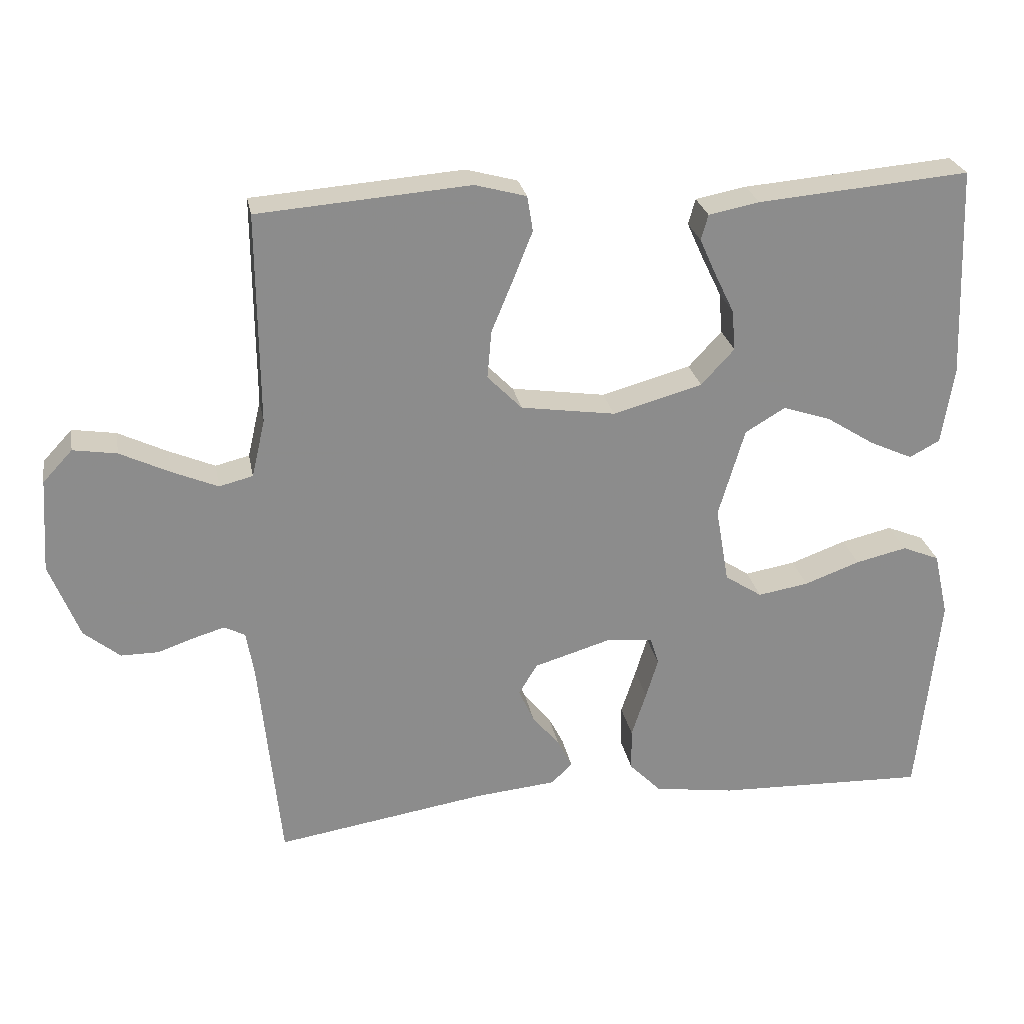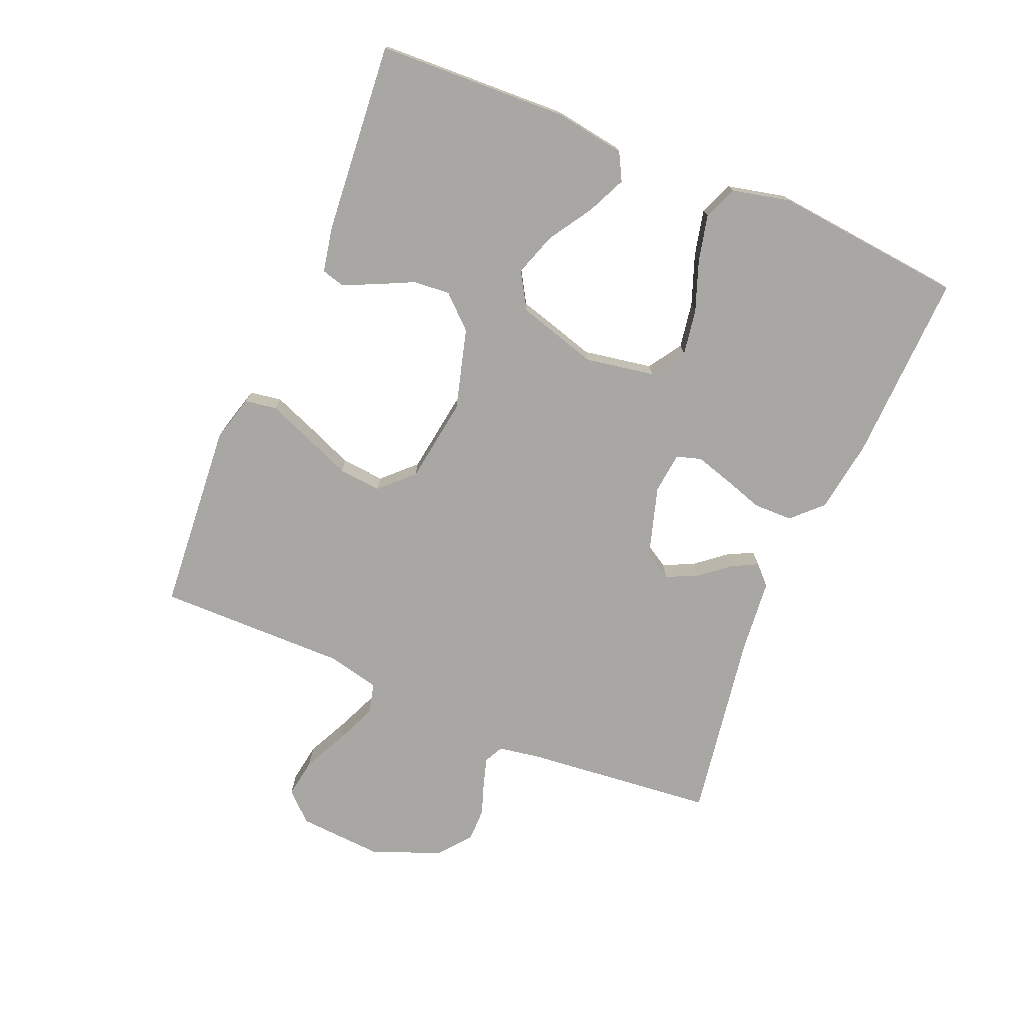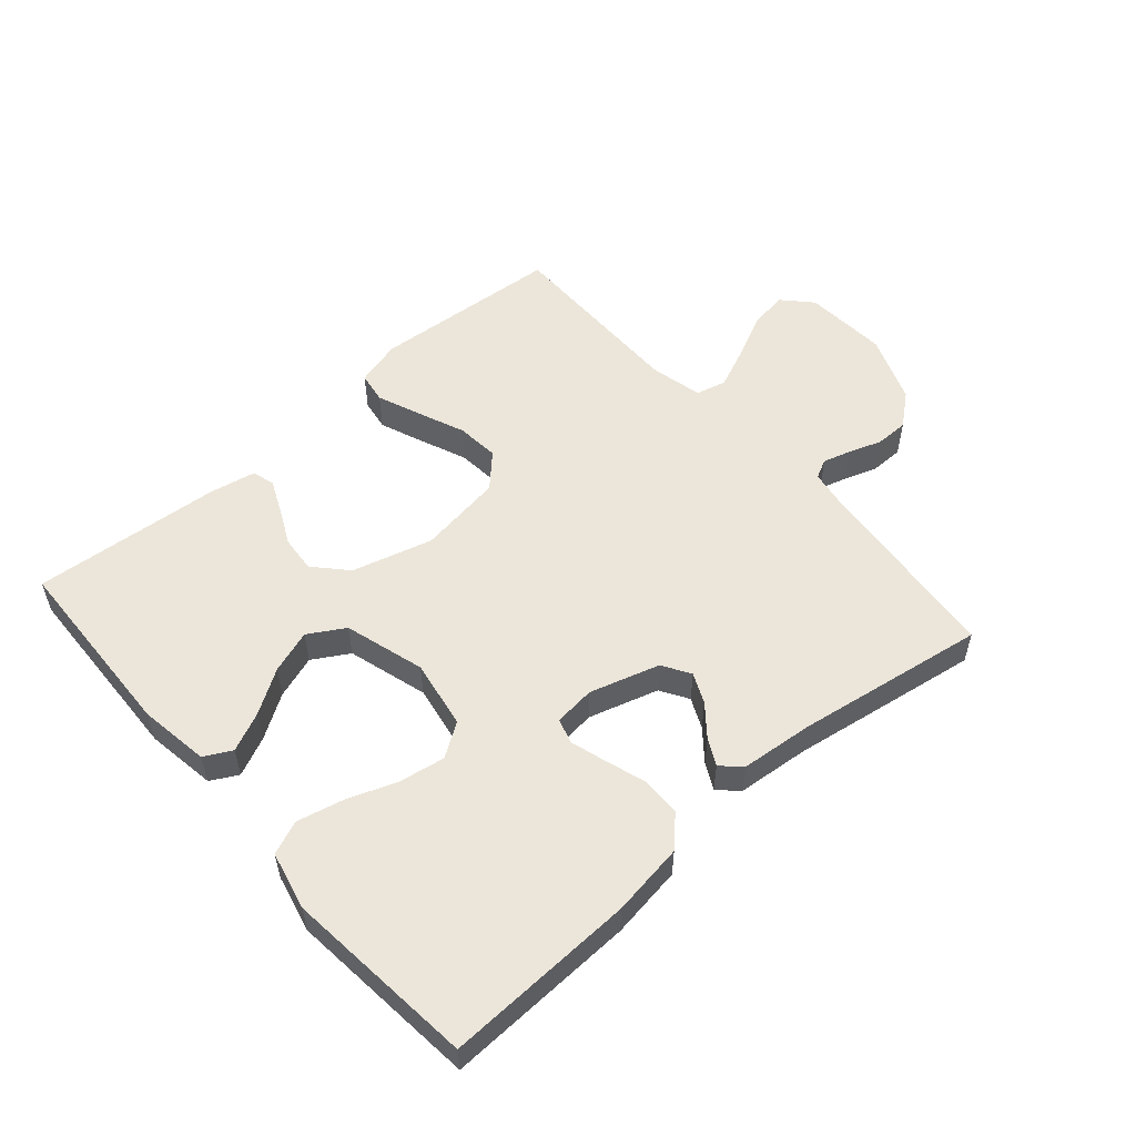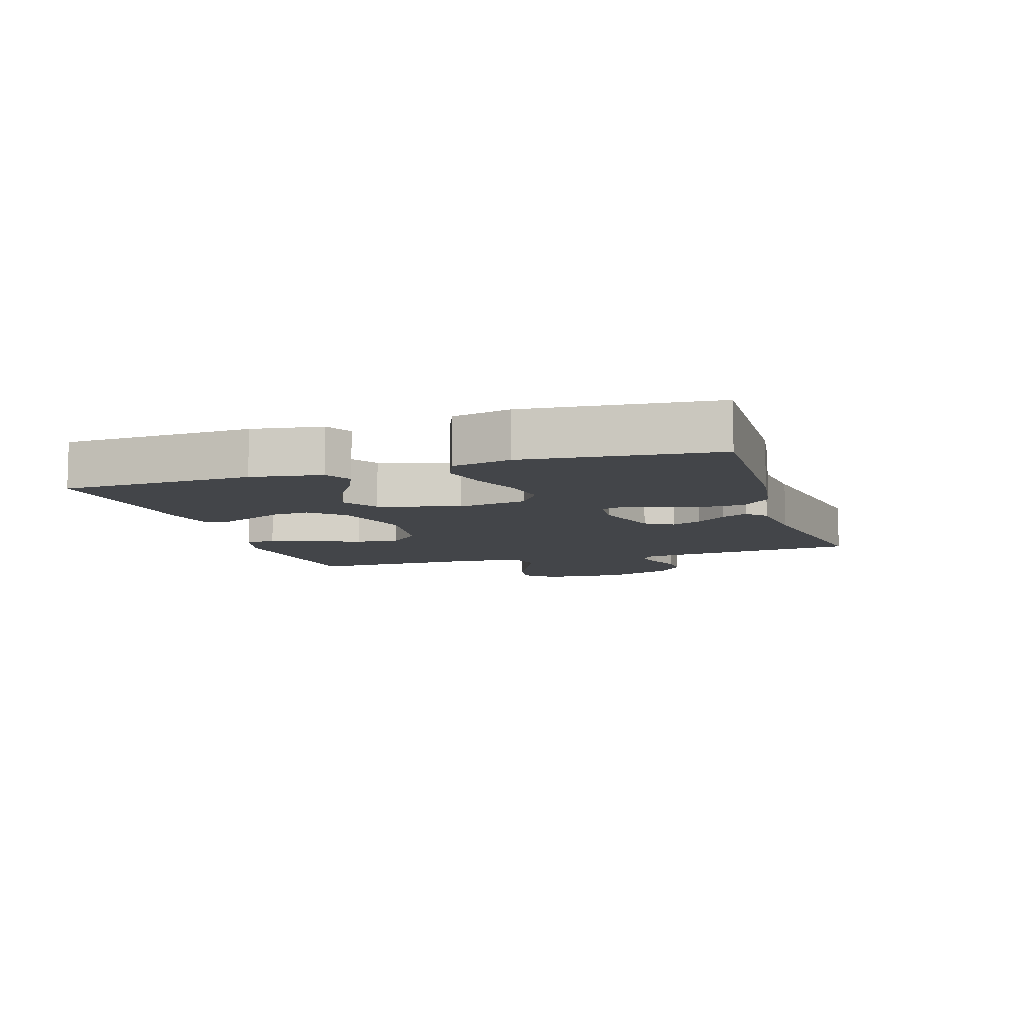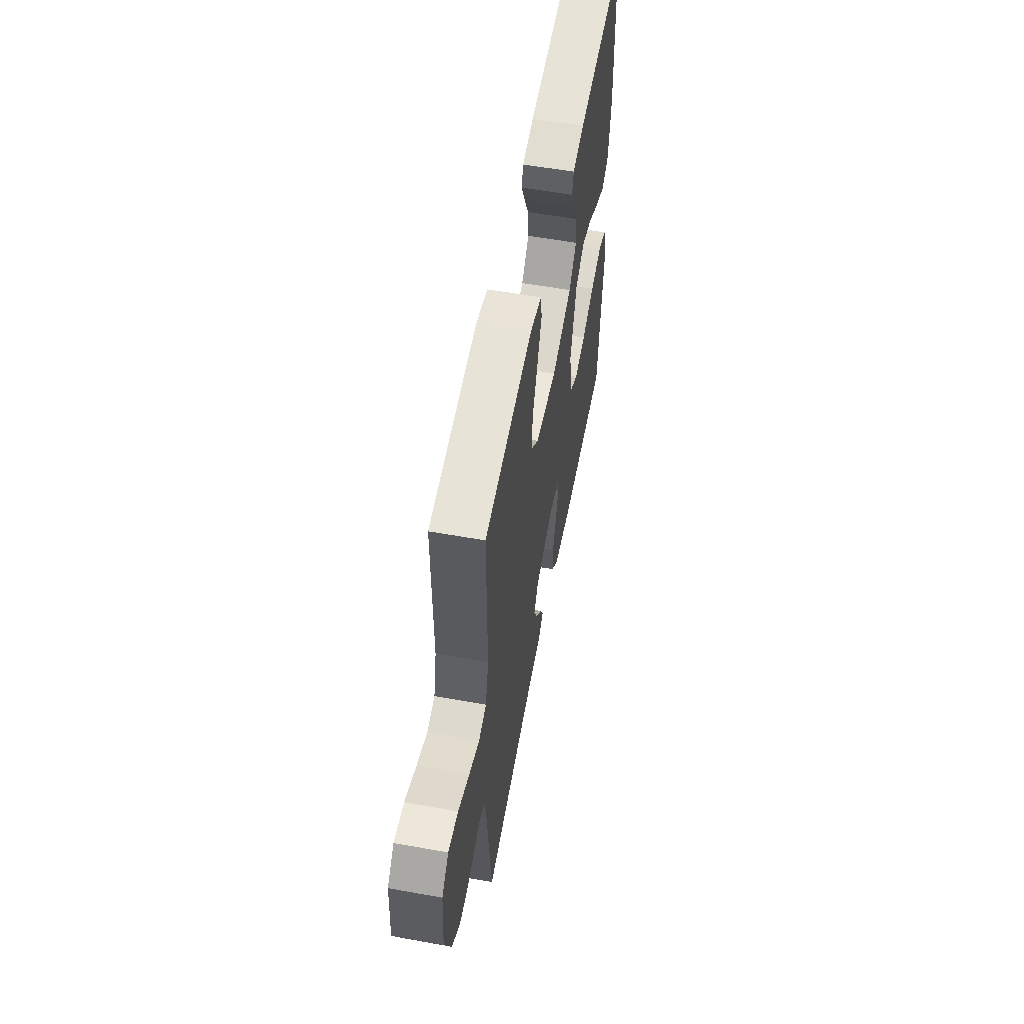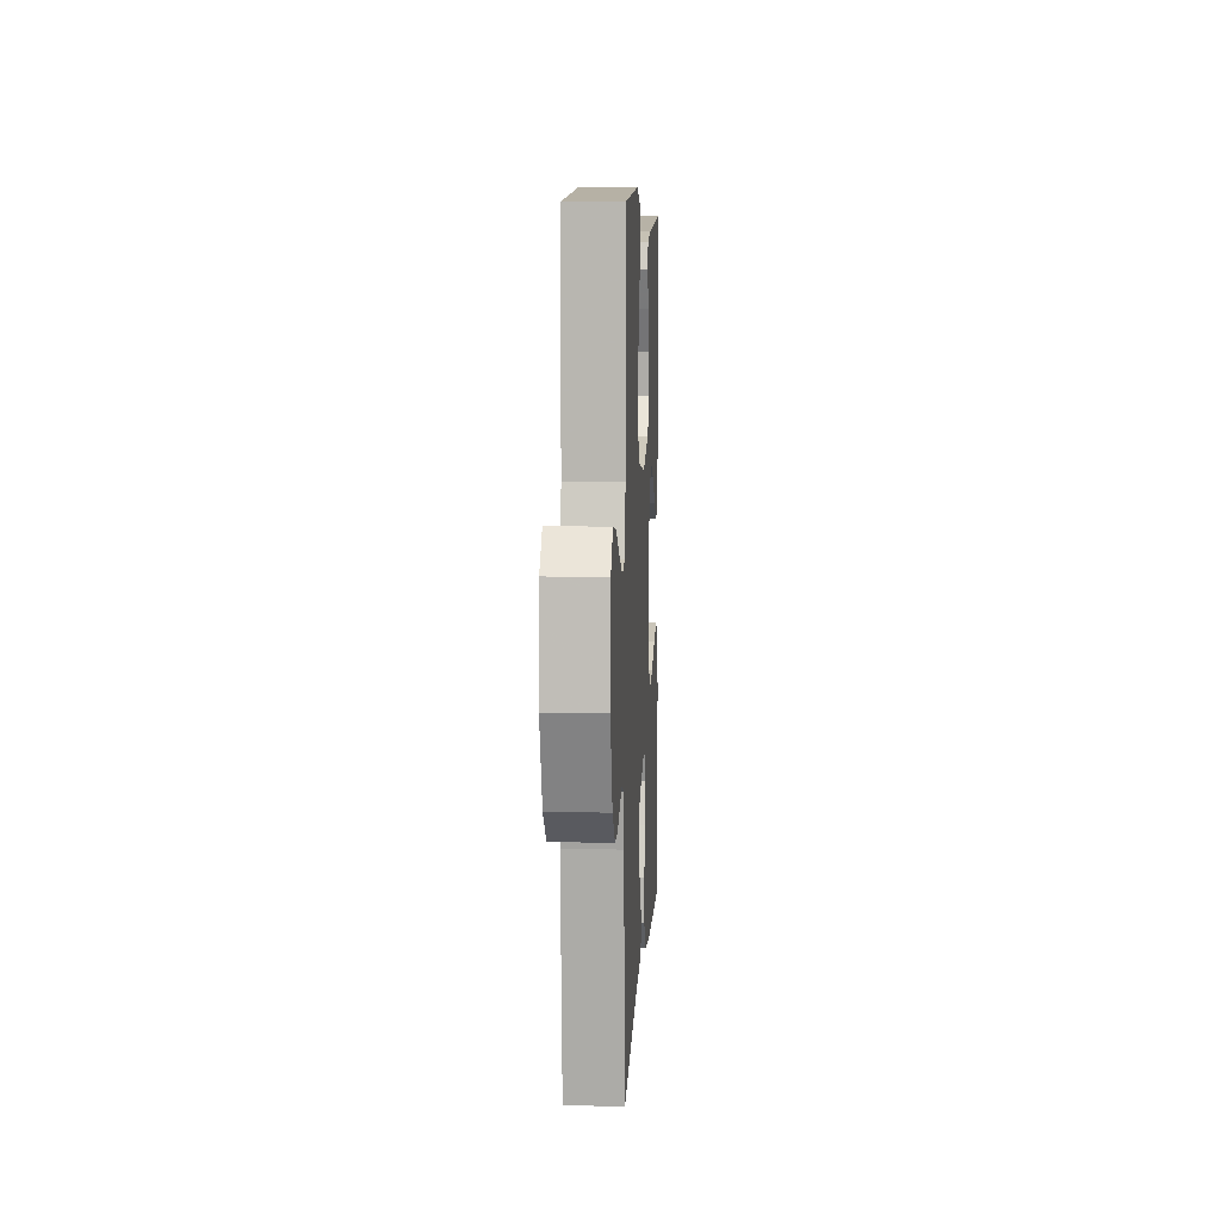
<metadata>
{"format":"obj","ext":"obj","renderer":"f3d","projection":"perspective","resolution":1024,"background":"white","views":[{"elev":26.1,"azim":-10.5,"up":"+Z"},{"elev":-74.6,"azim":67.3,"up":"+Y"},{"elev":54.3,"azim":138.8,"up":"+Y"},{"elev":-8.6,"azim":107.6,"up":"+Y"},{"elev":56.9,"azim":-79.4,"up":"+Z"},{"elev":7.6,"azim":-87.0,"up":"+Z"}]}
</metadata>
<code>
v 0.5 0.07 -0.5
v 0.2 0.07 -0.49
v 0.085 0.07 -0.473
v 0.04 0.07 -0.427
v 0.039 0.07 -0.366
v 0.06 0.07 -0.301
v 0.077 0.07 -0.244
v 0.065 0.07 -0.205
v 0 0.07 -0.198
v -0.11 0.07 -0.231
v -0.137 0.07 -0.275
v -0.115 0.07 -0.323
v -0.076 0.07 -0.371
v -0.055 0.07 -0.412
v -0.085 0.07 -0.441
v -0.2 0.07 -0.452
v -0.5 0.07 -0.5
v -0.53 0.07 -0.2
v -0.541 0.07 -0.134
v -0.571 0.07 -0.119
v -0.615 0.07 -0.132
v -0.667 0.07 -0.15
v -0.72 0.07 -0.15
v -0.771 0.07 -0.108
v -0.813 0.07 0
v -0.804 0.07 0.133
v -0.762 0.07 0.178
v -0.7 0.07 0.168
v -0.63 0.07 0.134
v -0.565 0.07 0.106
v -0.517 0.07 0.118
v -0.498 0.07 0.2
v -0.5 0.07 0.5
v -0.2 0.07 0.523
v -0.127 0.07 0.503
v -0.119 0.07 0.453
v -0.146 0.07 0.385
v -0.177 0.07 0.31
v -0.183 0.07 0.242
v -0.134 0.07 0.192
v 0 0.07 0.172
v 0.127 0.07 0.207
v 0.174 0.07 0.258
v 0.169 0.07 0.316
v 0.141 0.07 0.374
v 0.118 0.07 0.425
v 0.128 0.07 0.461
v 0.2 0.07 0.475
v 0.5 0.07 0.5
v 0.512 0.07 0.2
v 0.495 0.07 0.089
v 0.452 0.07 0.066
v 0.391 0.07 0.094
v 0.322 0.07 0.138
v 0.254 0.07 0.161
v 0.197 0.07 0.127
v 0.16 0.07 0
v 0.179 0.07 -0.109
v 0.232 0.07 -0.144
v 0.304 0.07 -0.132
v 0.383 0.07 -0.103
v 0.456 0.07 -0.086
v 0.509 0.07 -0.108
v 0.53 0.07 -0.2
v 0.5 0 -0.5
v 0.2 0 -0.49
v 0.085 0 -0.473
v 0.04 0 -0.427
v 0.039 0 -0.366
v 0.06 0 -0.301
v 0.077 0 -0.244
v 0.065 0 -0.205
v 0 0 -0.198
v -0.11 0 -0.231
v -0.137 0 -0.275
v -0.115 0 -0.323
v -0.076 0 -0.371
v -0.055 0 -0.412
v -0.085 0 -0.441
v -0.2 0 -0.452
v -0.5 0 -0.5
v -0.53 0 -0.2
v -0.541 0 -0.134
v -0.571 0 -0.119
v -0.615 0 -0.132
v -0.667 0 -0.15
v -0.72 0 -0.15
v -0.771 0 -0.108
v -0.813 0 0
v -0.804 0 0.133
v -0.762 0 0.178
v -0.7 0 0.168
v -0.63 0 0.134
v -0.565 0 0.106
v -0.517 0 0.118
v -0.498 0 0.2
v -0.5 0 0.5
v -0.2 0 0.523
v -0.127 0 0.503
v -0.119 0 0.453
v -0.146 0 0.385
v -0.177 0 0.31
v -0.183 0 0.242
v -0.134 0 0.192
v 0 0 0.172
v 0.127 0 0.207
v 0.174 0 0.258
v 0.169 0 0.316
v 0.141 0 0.374
v 0.118 0 0.425
v 0.128 0 0.461
v 0.2 0 0.475
v 0.5 0 0.5
v 0.512 0 0.2
v 0.495 0 0.089
v 0.452 0 0.066
v 0.391 0 0.094
v 0.322 0 0.138
v 0.254 0 0.161
v 0.197 0 0.127
v 0.16 0 0
v 0.179 0 -0.109
v 0.232 0 -0.144
v 0.304 0 -0.132
v 0.383 0 -0.103
v 0.456 0 -0.086
v 0.509 0 -0.108
v 0.53 0 -0.2
f 60 61 62 63
f 59 60 63 64
f 51 52 53 54
f 51 54 55
f 50 51 55
f 49 50 55
f 48 49 55 56
f 44 45 46 47
f 44 47 48
f 43 44 48 56
f 35 36 37 38
f 33 34 35 38
f 32 33 38 39
f 31 32 39 40
f 26 27 28 29
f 26 29 30
f 25 26 30
f 21 22 23 24
f 20 21 24 25
f 16 17 18
f 16 18 19
f 15 16 19
f 12 13 14 15
f 11 12 15 19
f 10 11 19 20
f 3 4 5 6
f 3 6 7
f 2 3 7
f 59 64 1 2
f 58 59 2 7
f 57 58 7 8
f 42 43 56 57
f 41 42 57 8
f 40 41 8 9
f 25 30 31 40
f 20 25 40
f 9 10 20 40
f 127 126 125 124
f 128 127 124 123
f 118 117 116 115
f 119 118 115
f 119 115 114
f 119 114 113
f 120 119 113 112
f 111 110 109 108
f 112 111 108
f 120 112 108 107
f 102 101 100 99
f 102 99 98 97
f 103 102 97 96
f 104 103 96 95
f 93 92 91 90
f 94 93 90
f 94 90 89
f 88 87 86 85
f 89 88 85 84
f 82 81 80
f 83 82 80
f 83 80 79
f 79 78 77 76
f 83 79 76 75
f 84 83 75 74
f 70 69 68 67
f 71 70 67
f 71 67 66
f 66 65 128 123
f 71 66 123 122
f 72 71 122 121
f 121 120 107 106
f 72 121 106 105
f 73 72 105 104
f 104 95 94 89
f 104 89 84
f 104 84 74 73
f 1 65 66 2
f 2 66 67 3
f 3 67 68 4
f 4 68 69 5
f 5 69 70 6
f 6 70 71 7
f 7 71 72 8
f 8 72 73 9
f 9 73 74 10
f 10 74 75 11
f 11 75 76 12
f 12 76 77 13
f 13 77 78 14
f 14 78 79 15
f 15 79 80 16
f 16 80 81 17
f 17 81 82 18
f 18 82 83 19
f 19 83 84 20
f 20 84 85 21
f 21 85 86 22
f 22 86 87 23
f 23 87 88 24
f 24 88 89 25
f 25 89 90 26
f 26 90 91 27
f 27 91 92 28
f 28 92 93 29
f 29 93 94 30
f 30 94 95 31
f 31 95 96 32
f 32 96 97 33
f 33 97 98 34
f 34 98 99 35
f 35 99 100 36
f 36 100 101 37
f 37 101 102 38
f 38 102 103 39
f 39 103 104 40
f 40 104 105 41
f 41 105 106 42
f 42 106 107 43
f 43 107 108 44
f 44 108 109 45
f 45 109 110 46
f 46 110 111 47
f 47 111 112 48
f 48 112 113 49
f 49 113 114 50
f 50 114 115 51
f 51 115 116 52
f 52 116 117 53
f 53 117 118 54
f 54 118 119 55
f 55 119 120 56
f 56 120 121 57
f 57 121 122 58
f 58 122 123 59
f 59 123 124 60
f 60 124 125 61
f 61 125 126 62
f 62 126 127 63
f 63 127 128 64
f 64 128 65 1

</code>
